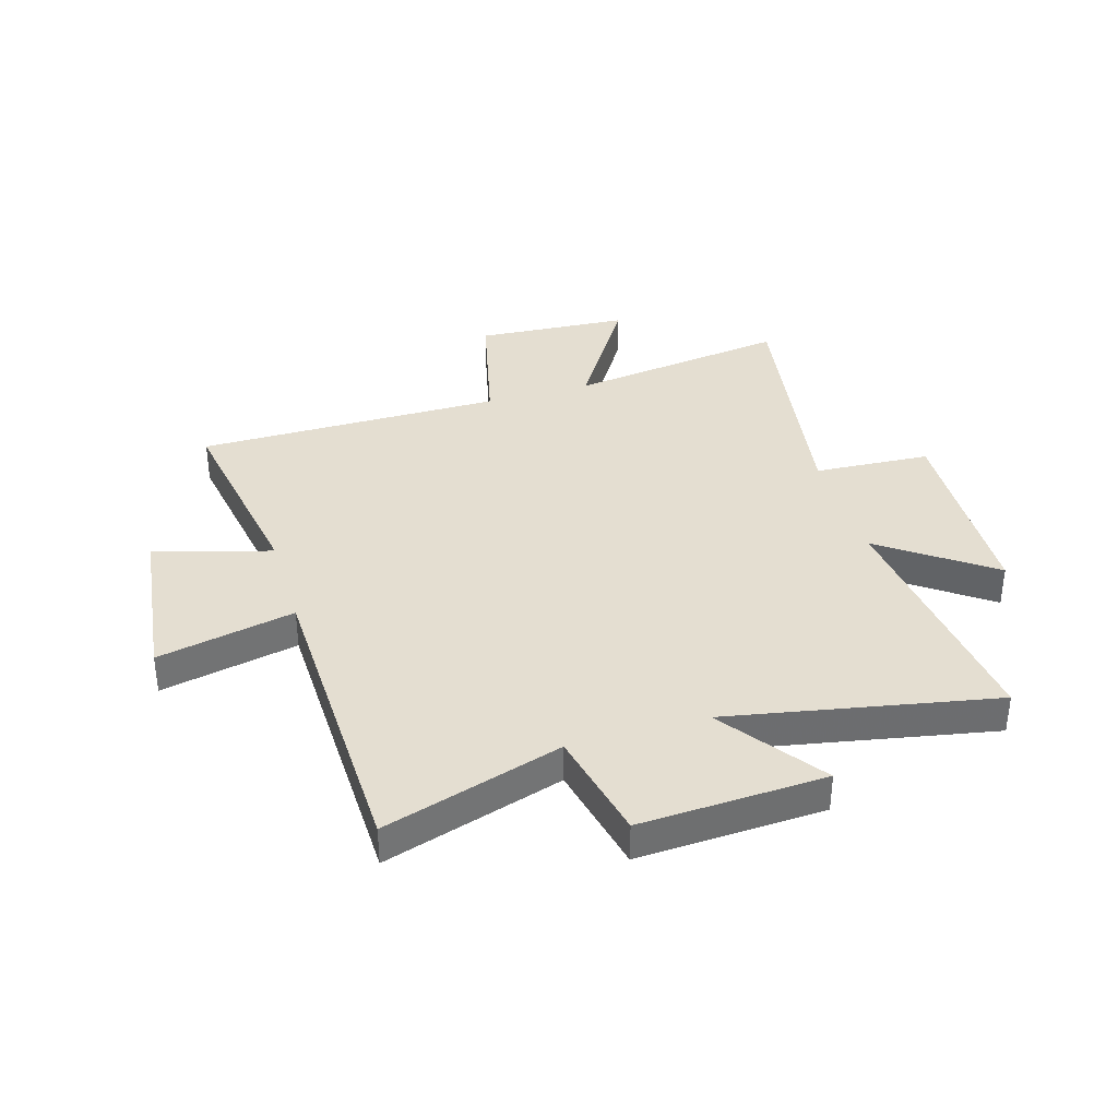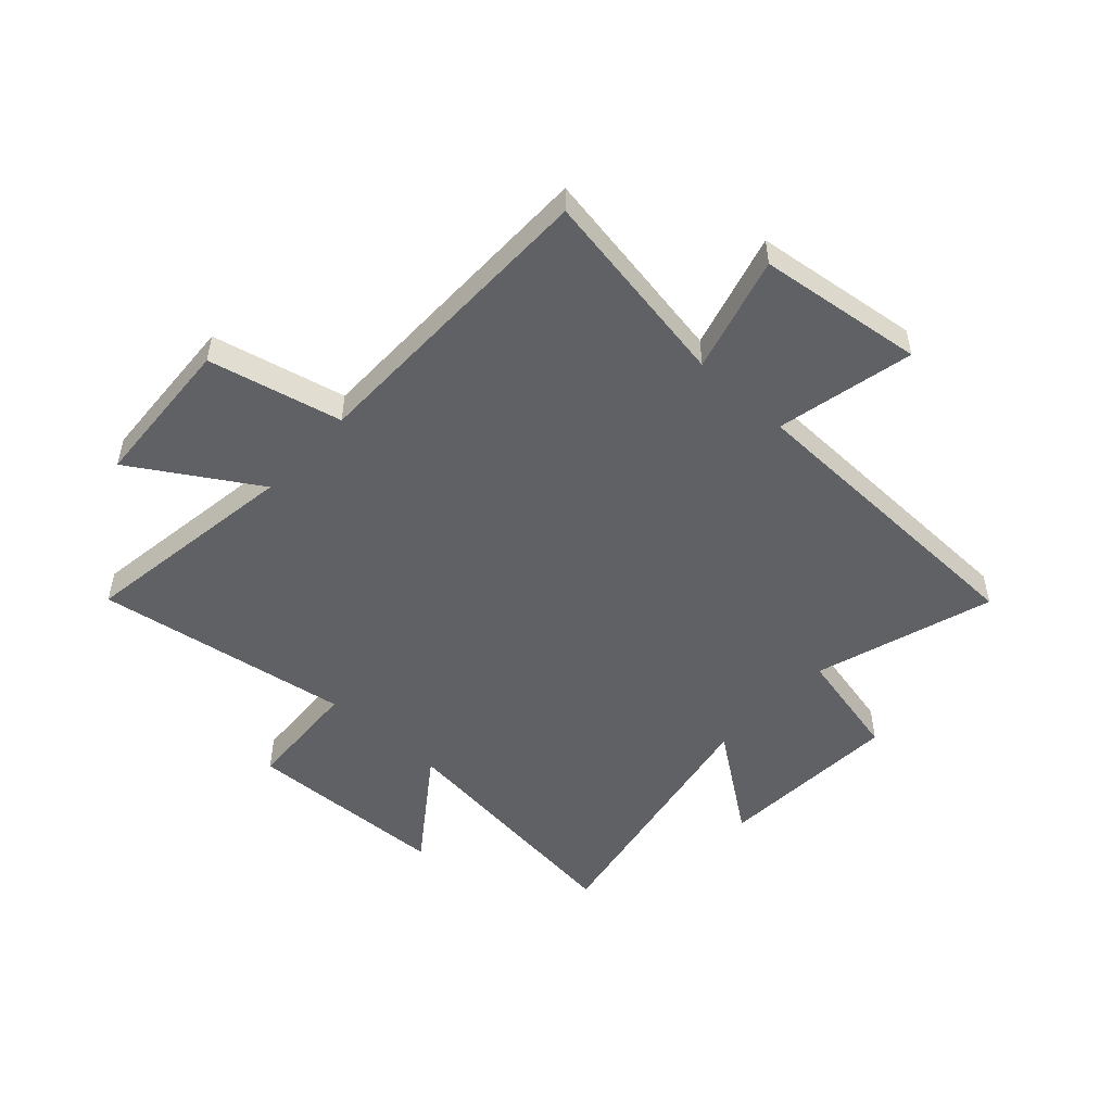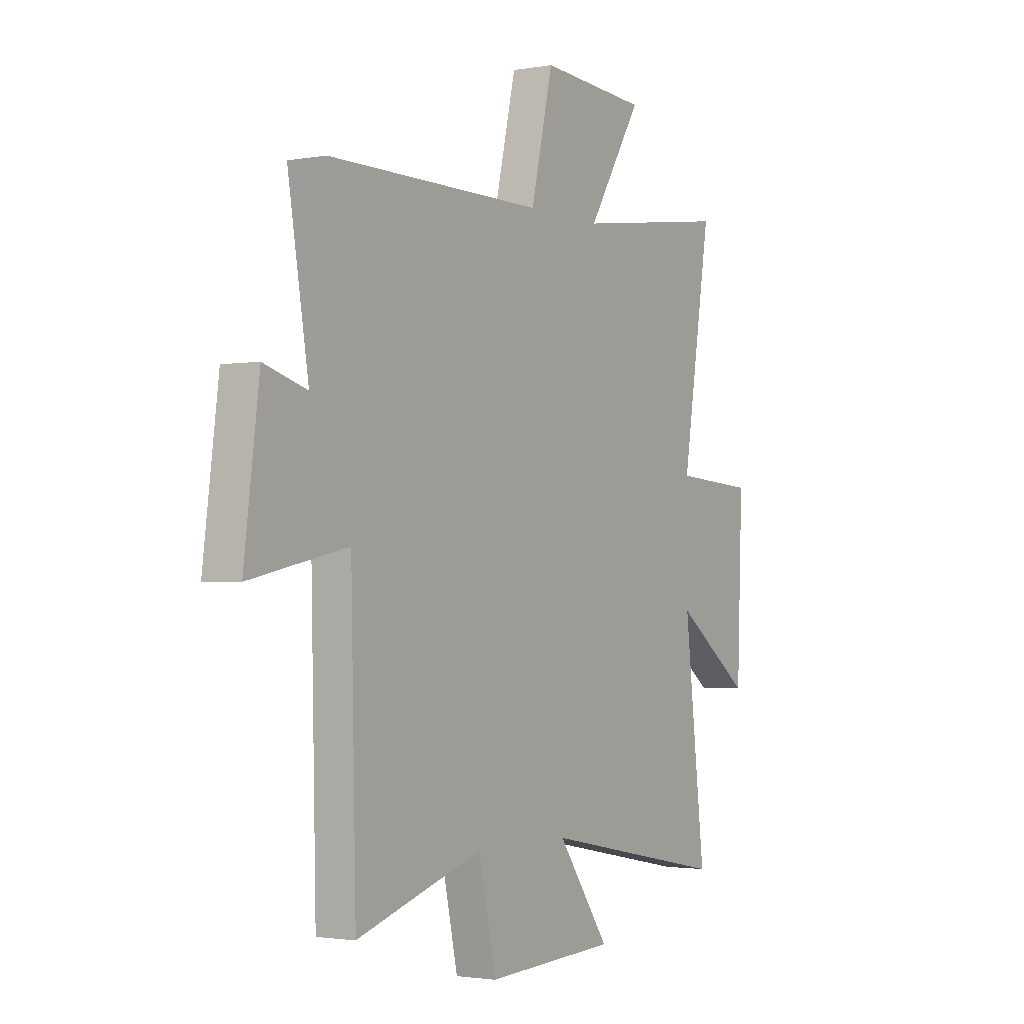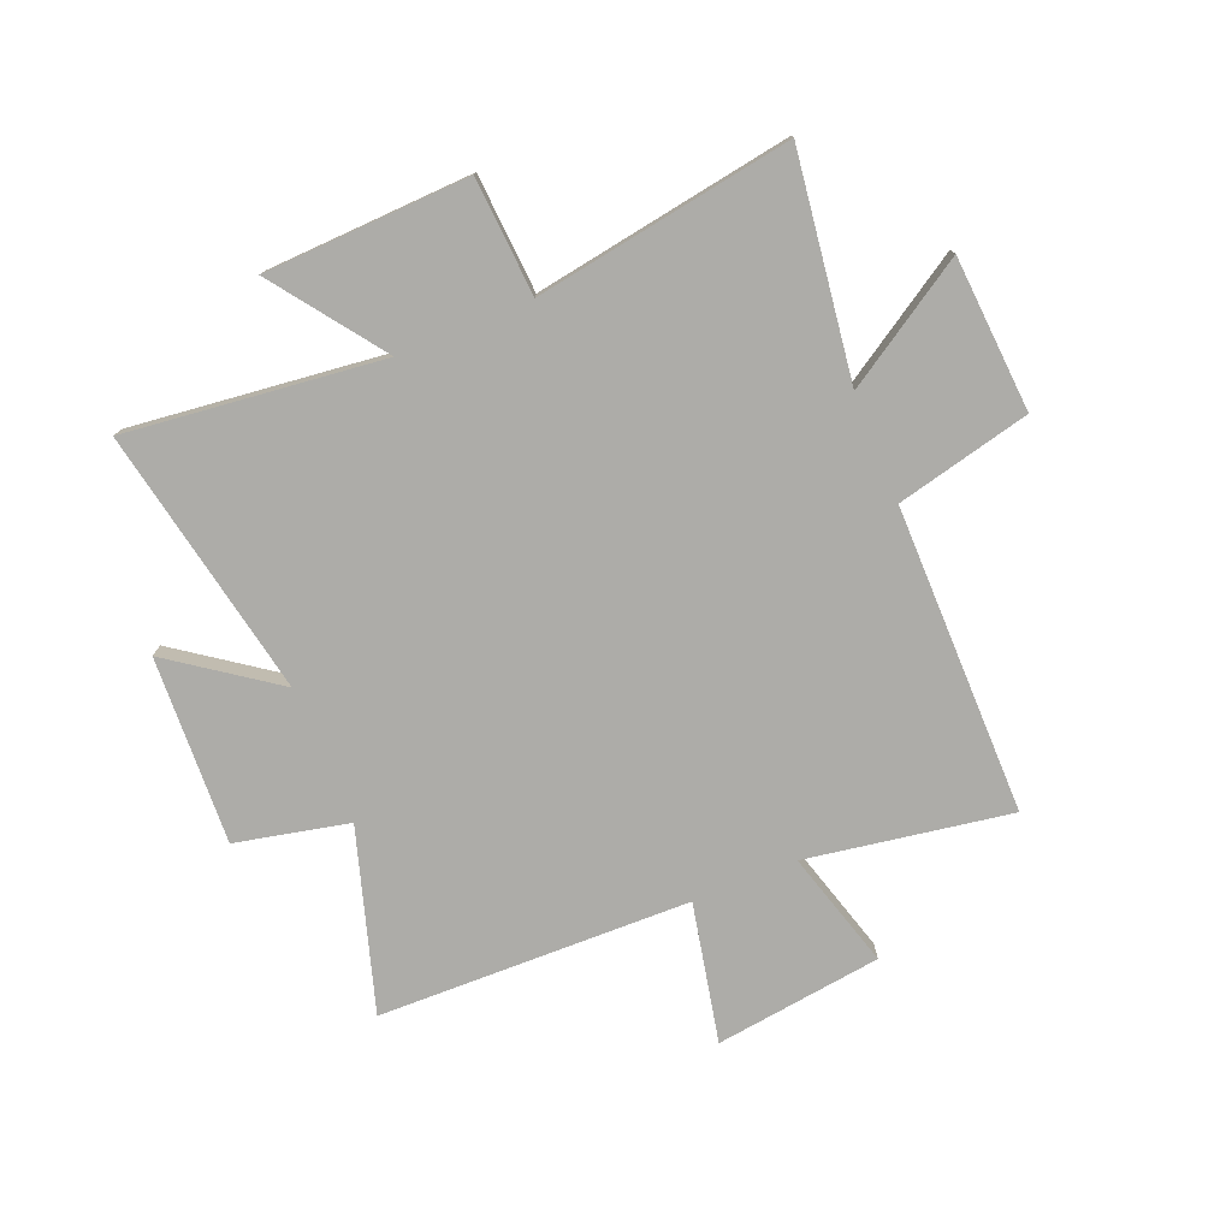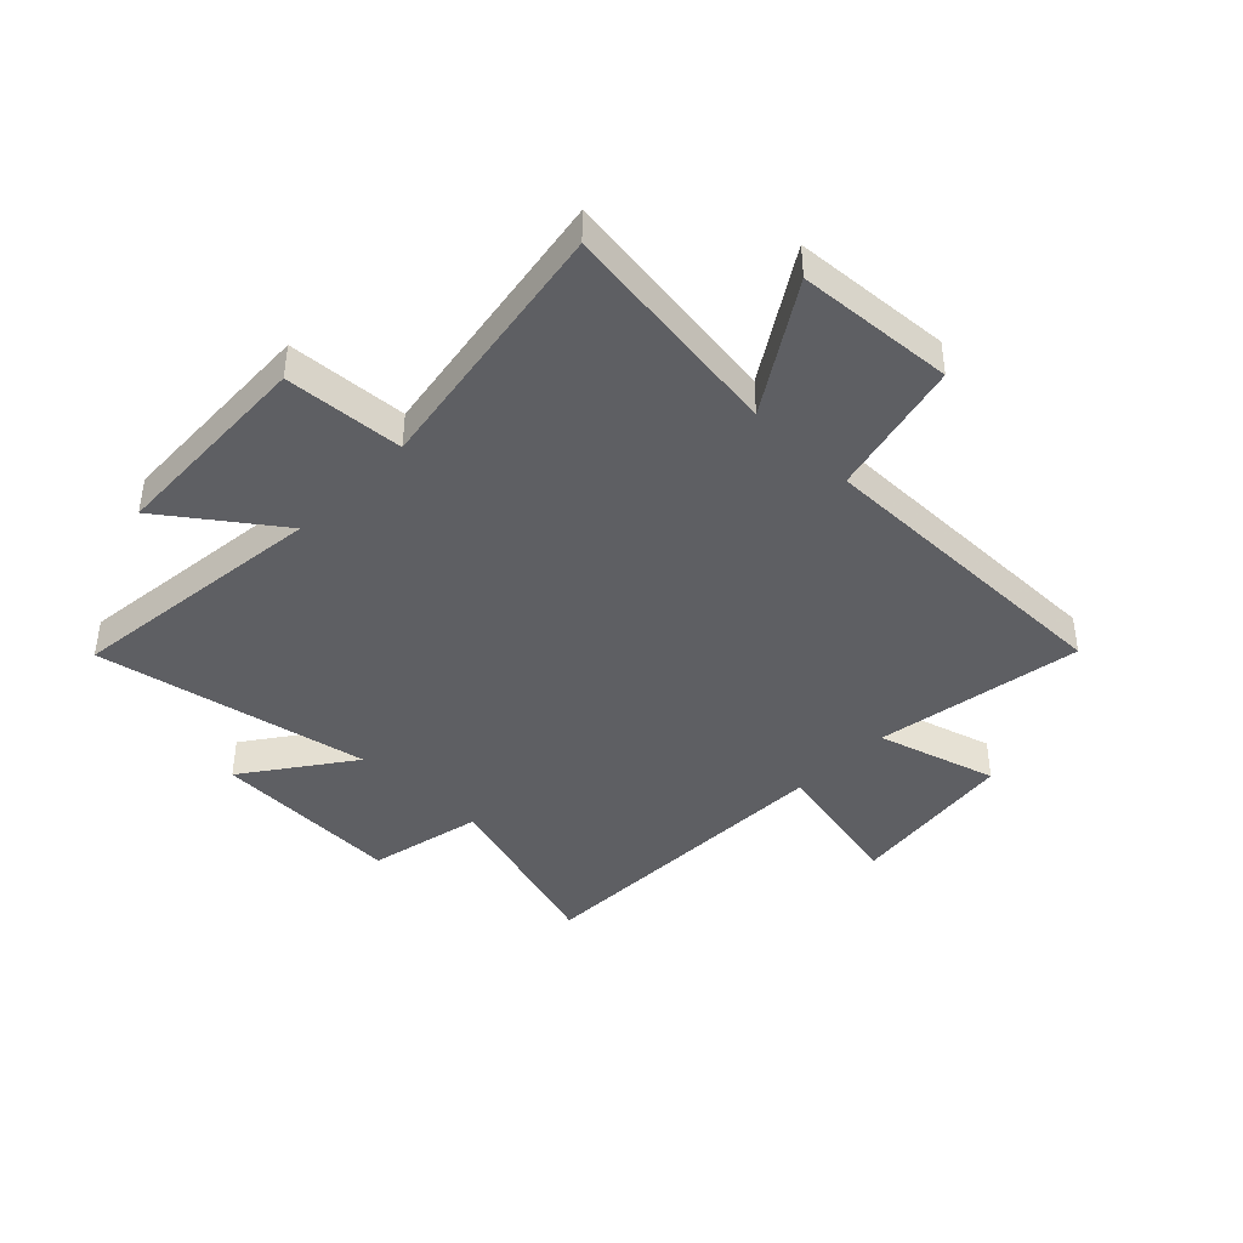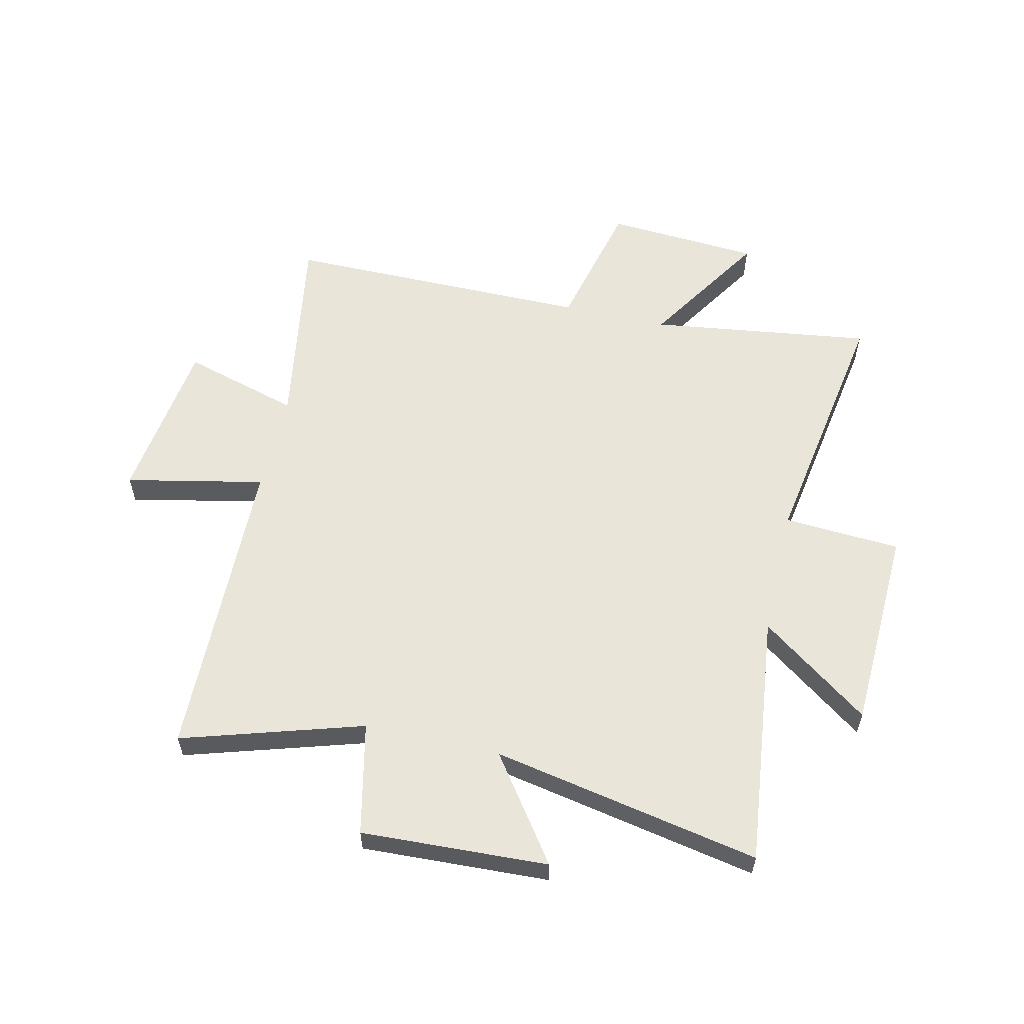
<metadata>
{"format":"obj","ext":"obj","renderer":"f3d","projection":"perspective","resolution":1024,"background":"white","views":[{"elev":36.4,"azim":163.3,"up":"+Y"},{"elev":-50.4,"azim":47.2,"up":"+Y"},{"elev":-2.1,"azim":122.2,"up":"+Z"},{"elev":-76.7,"azim":-67.6,"up":"+Y"},{"elev":-41.8,"azim":-44.1,"up":"+Y"},{"elev":58.0,"azim":-167.0,"up":"+Y"}]}
</metadata>
<code>
v -0.574 0.07 0.555
v -0.179 0.07 0.5
v -0.317 0.07 0.72
v -0.043 0.07 0.738
v 0.013 0.07 0.5
v 0.56 0.07 0.5
v 0.5 0.07 0.139
v 0.708 0.07 0.199
v 0.746 0.07 -0.097
v 0.5 0.07 -0.045
v 0.487 0.07 -0.599
v 0.167 0.07 -0.5
v 0.123 0.07 -0.7
v -0.209 0.07 -0.684
v -0.077 0.07 -0.5
v -0.553 0.07 -0.592
v -0.5 0.07 -0.138
v -0.694 0.07 -0.279
v -0.708 0.07 0.085
v -0.5 0.07 0.098
v -0.574 0 0.555
v -0.179 0 0.5
v -0.317 0 0.72
v -0.043 0 0.738
v 0.013 0 0.5
v 0.56 0 0.5
v 0.5 0 0.139
v 0.708 0 0.199
v 0.746 0 -0.097
v 0.5 0 -0.045
v 0.487 0 -0.599
v 0.167 0 -0.5
v 0.123 0 -0.7
v -0.209 0 -0.684
v -0.077 0 -0.5
v -0.553 0 -0.592
v -0.5 0 -0.138
v -0.694 0 -0.279
v -0.708 0 0.085
v -0.5 0 0.098
f 17 18 19 20
f 15 16 17
f 15 17 20
f 12 13 14 15
f 20 1 2
f 15 20 2
f 12 15 2
f 10 11 12 2
f 7 8 9 10
f 5 6 7
f 10 2 3
f 7 10 3
f 5 7 3
f 3 4 5
f 40 39 38 37
f 37 36 35
f 40 37 35
f 35 34 33 32
f 22 21 40
f 22 40 35
f 22 35 32
f 22 32 31 30
f 30 29 28 27
f 27 26 25
f 23 22 30
f 23 30 27
f 23 27 25
f 25 24 23
f 1 21 22 2
f 2 22 23 3
f 3 23 24 4
f 4 24 25 5
f 5 25 26 6
f 6 26 27 7
f 7 27 28 8
f 8 28 29 9
f 9 29 30 10
f 10 30 31 11
f 11 31 32 12
f 12 32 33 13
f 13 33 34 14
f 14 34 35 15
f 15 35 36 16
f 16 36 37 17
f 17 37 38 18
f 18 38 39 19
f 19 39 40 20
f 20 40 21 1

</code>
